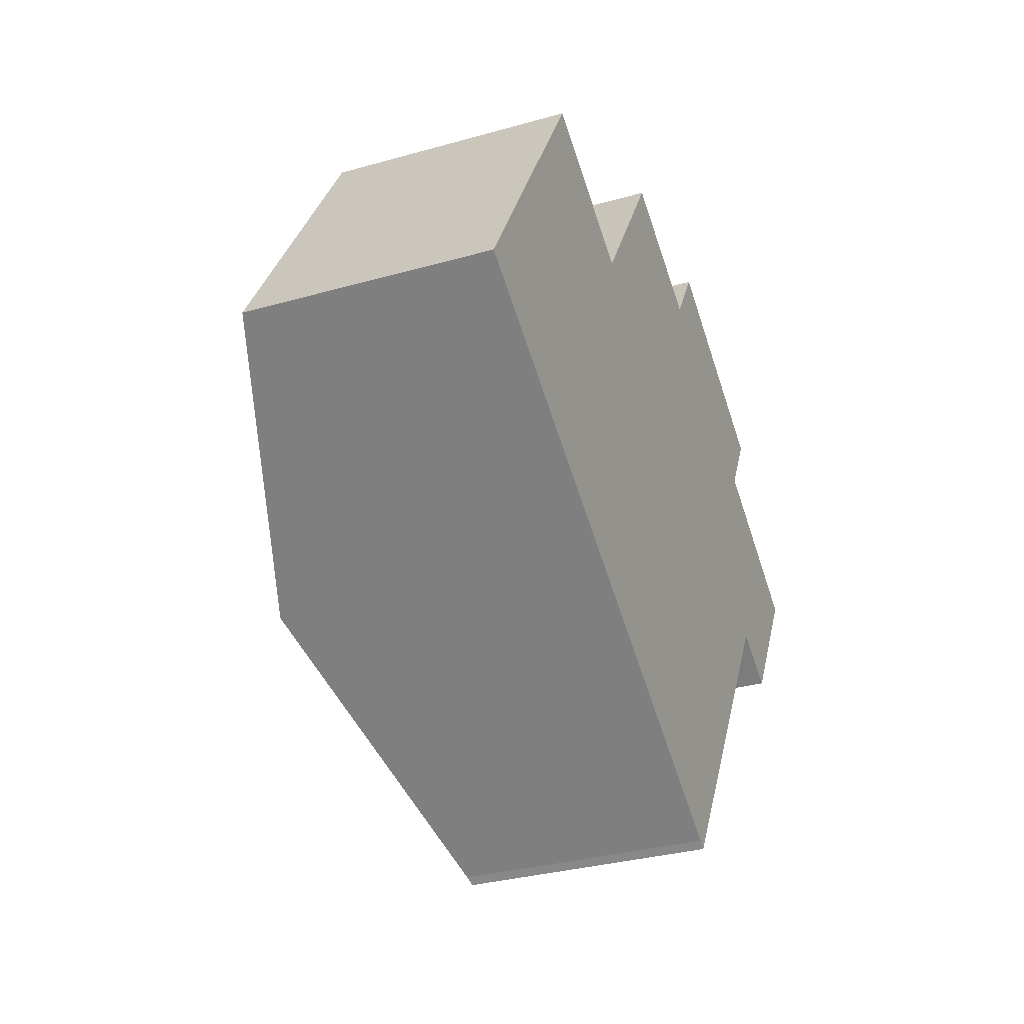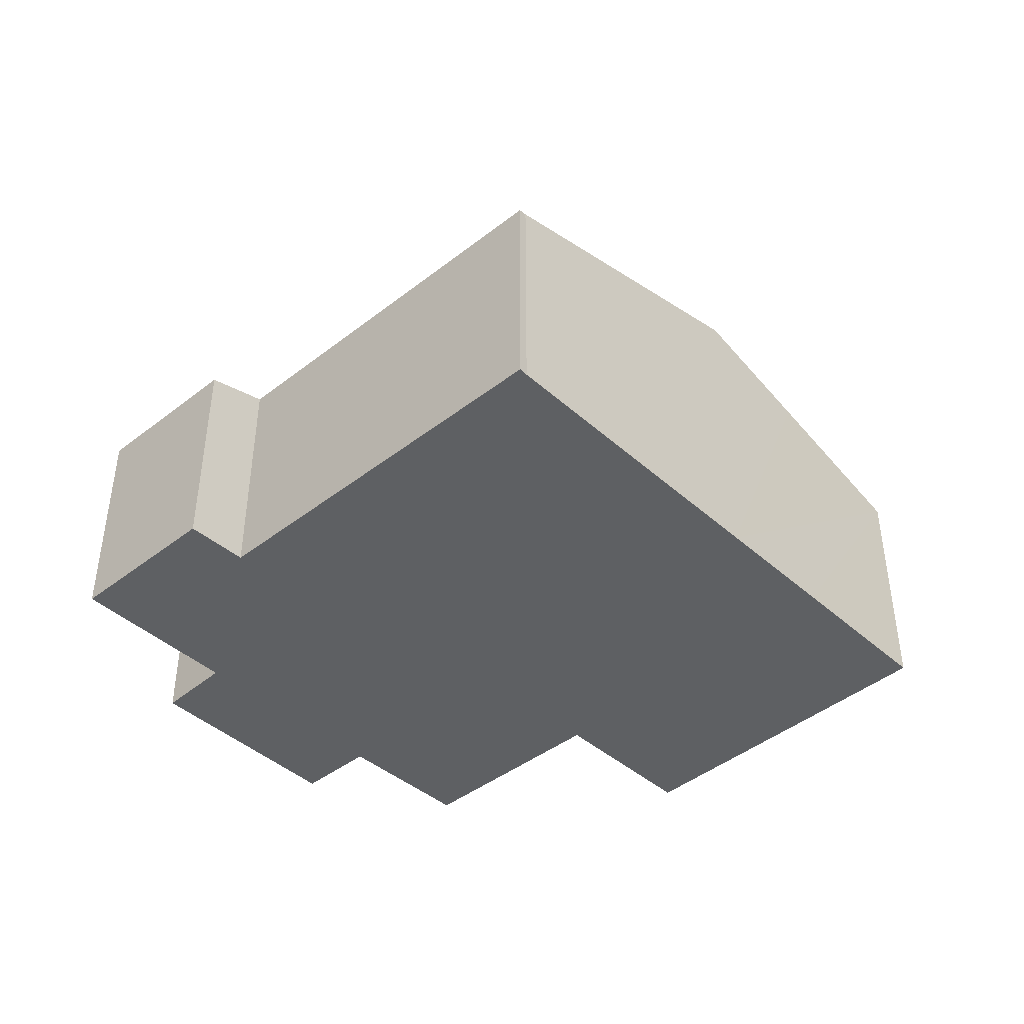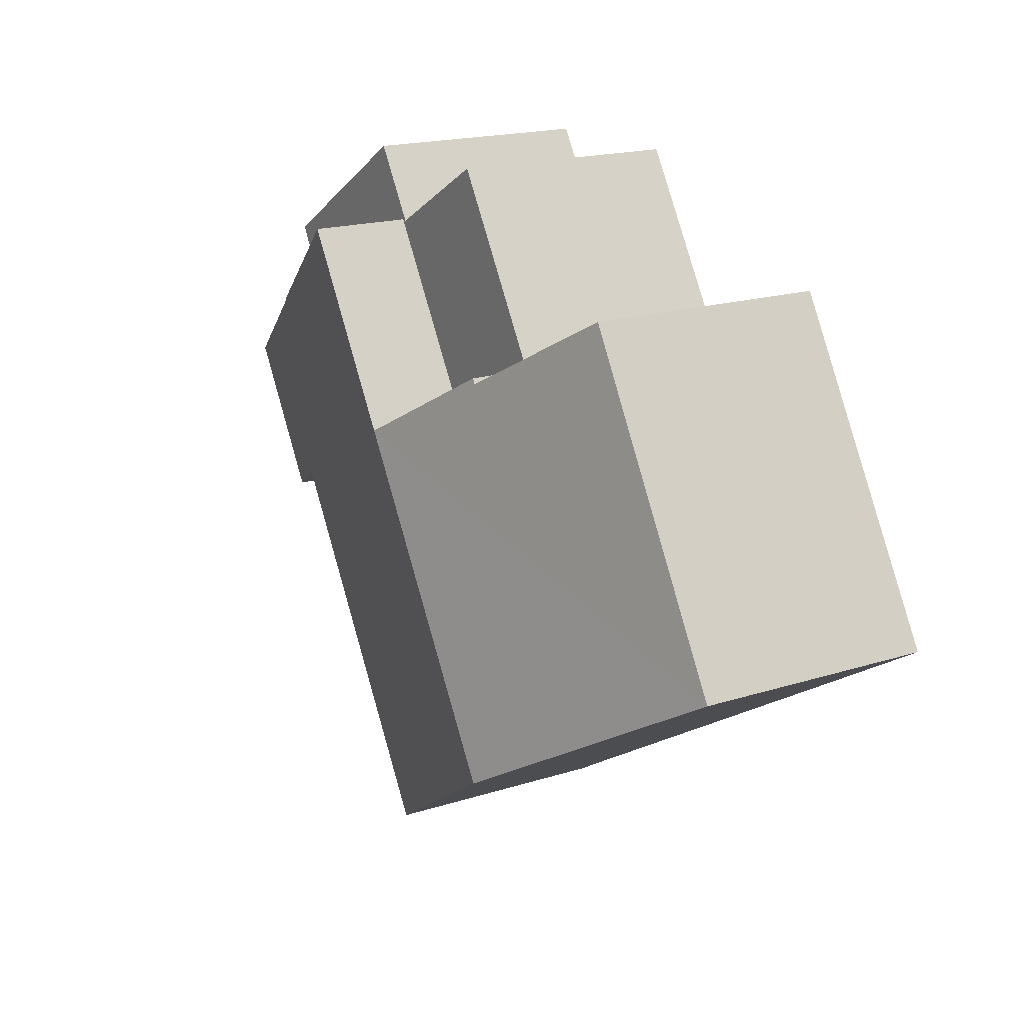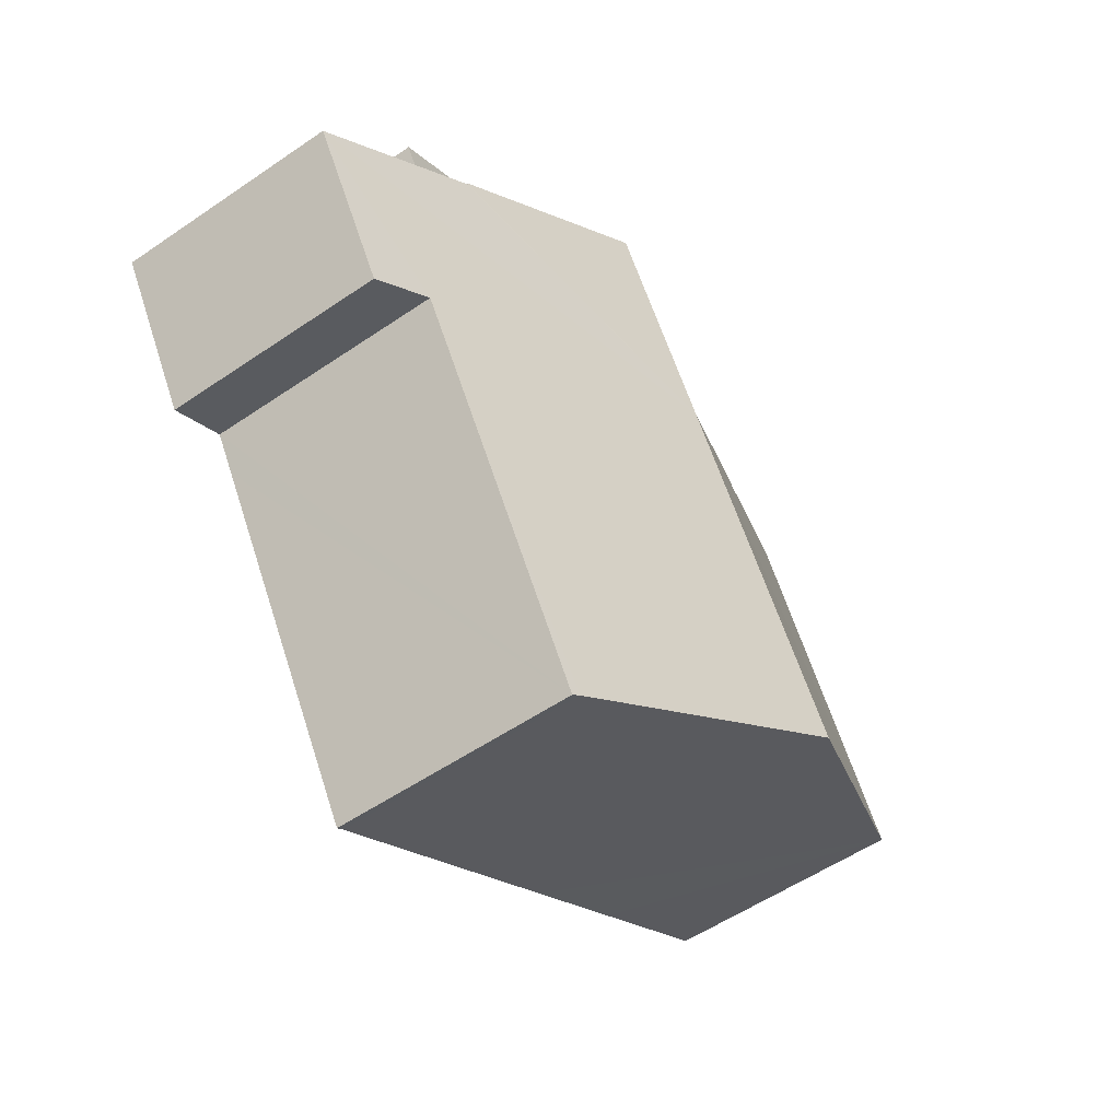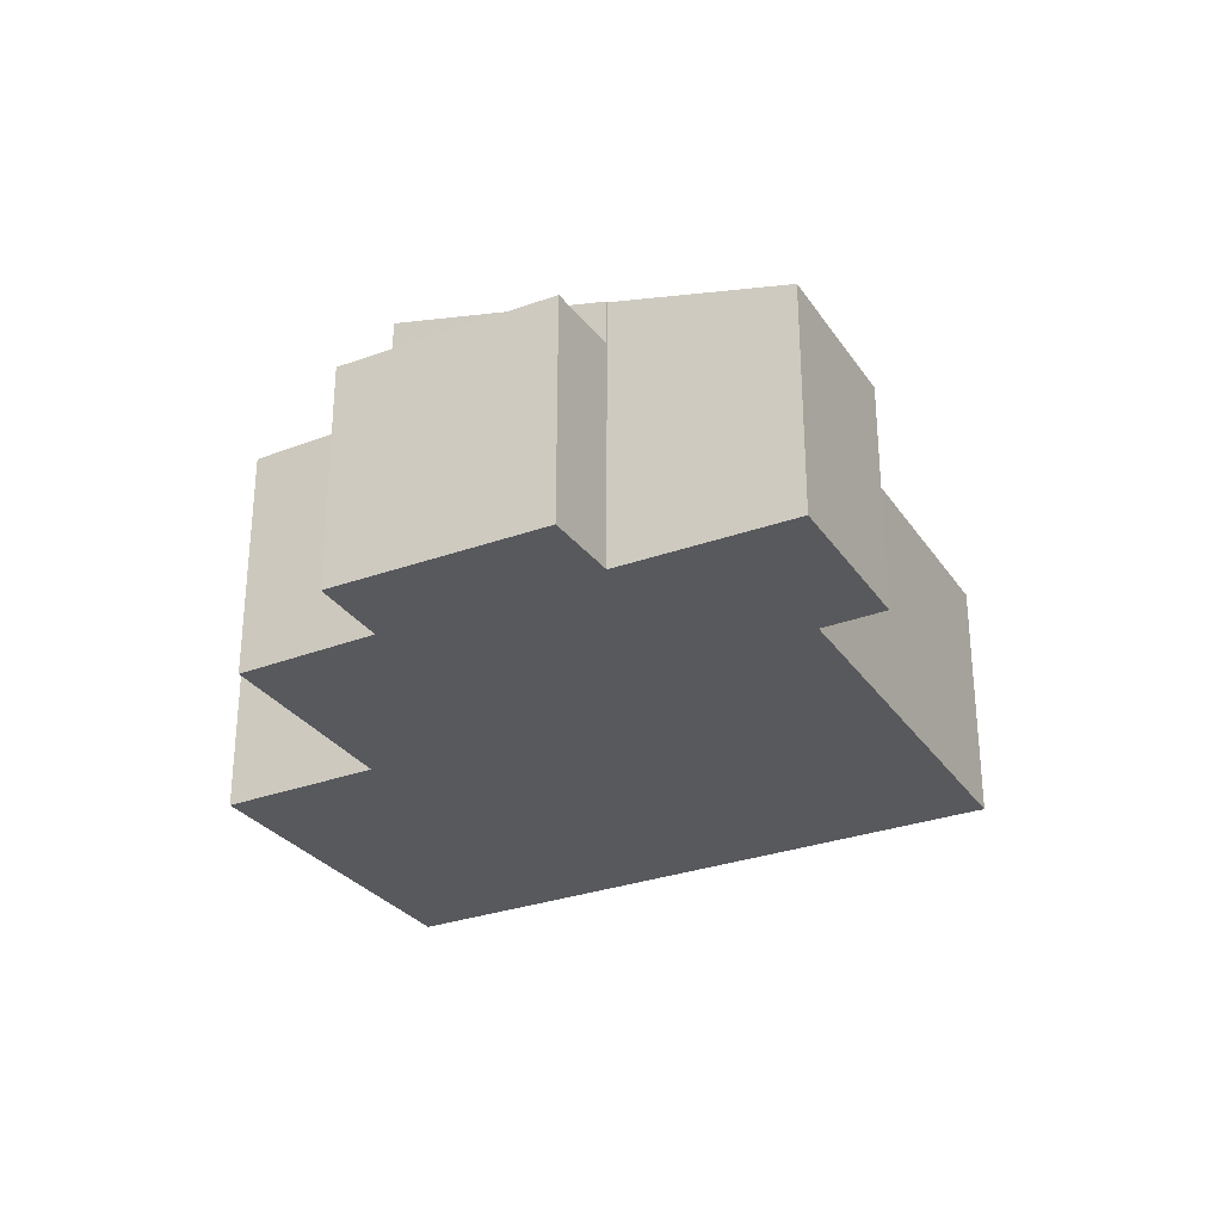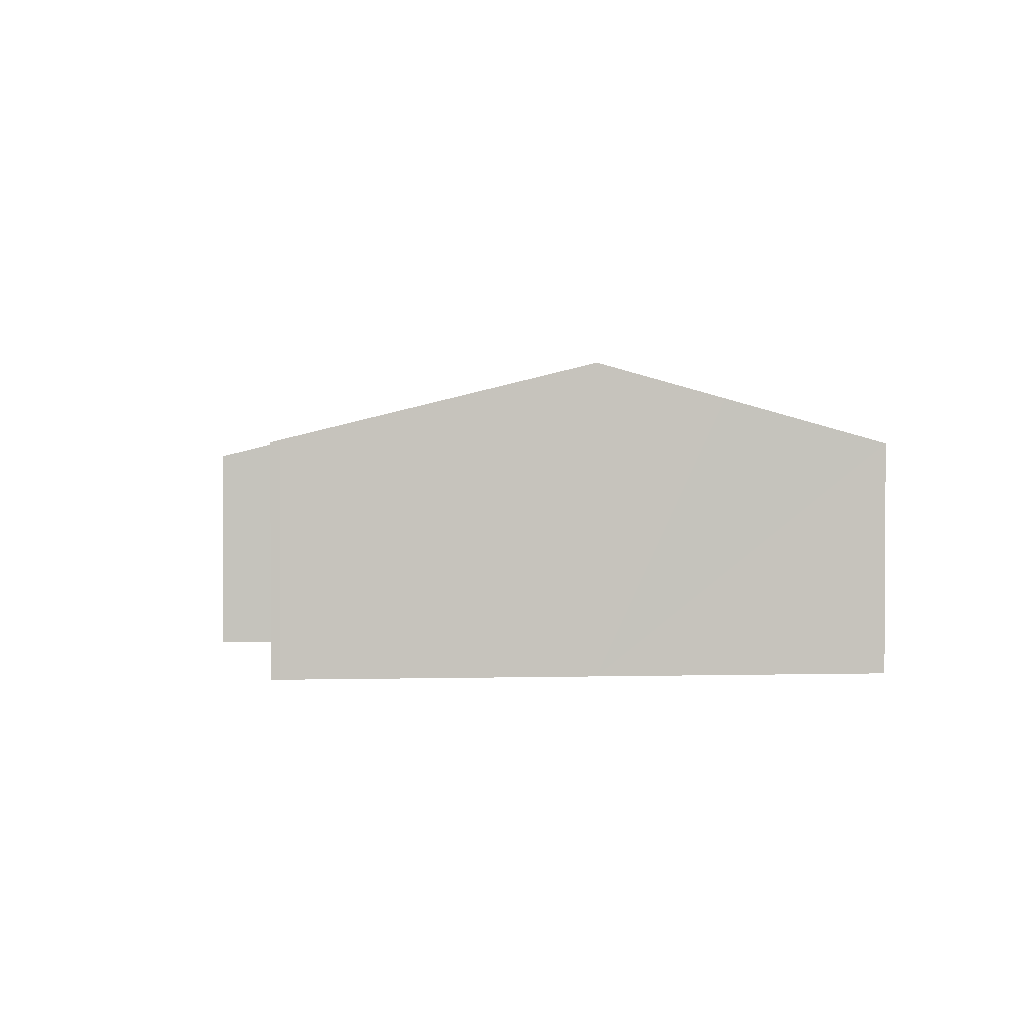
<metadata>
{"format":"obj","ext":"obj","renderer":"f3d","projection":"perspective","resolution":1024,"background":"white","views":[{"elev":-32.3,"azim":-68.4,"up":"+Z"},{"elev":-42.6,"azim":164.4,"up":"+Y"},{"elev":18.3,"azim":-121.7,"up":"+Z"},{"elev":-55.3,"azim":125.7,"up":"+Z"},{"elev":-29.8,"azim":59.3,"up":"+Y"},{"elev":1.8,"azim":-154.2,"up":"+Y"}]}
</metadata>
<code>
v  18.4 6.6 5.399
v  11.01 7.925 3.696
v  13.77 7.925 8.188
v  18.38 6.599 5.367
v  13.17 5.977 -7.965
v  16.78 5.92 -2.532
v  13.36 5.92 -8.098
v  6.368 7.925 -3.854
v  18 5.92 -0.54
v  18.56 5.92 0.366
v  22.1 5.53 3.089
v  19.94 5.53 -0.426
v  3.563 7.032 -2.158
v  0 5.897 3.611e-16
v  7.831 6.965 5.451
v  4.354 5.897 7.499
v  7.907 6.966 5.574
v  11.01 -2.263e-16 3.696
v  7.907 -3.413e-16 5.574
v  13.77 -5.014e-16 8.188
v  18.4 -3.306e-16 5.399
v  18.38 -3.286e-16 5.367
v  22.1 -1.891e-16 3.089
v  7.831 -3.338e-16 5.451
v  4.354 -4.592e-16 7.499
v  0 0 0
v  19.94 2.608e-17 -0.426
v  18.56 -2.241e-17 0.366
v  18 3.307e-17 -0.54
v  13.36 4.959e-16 -8.098
v  16.78 1.55e-16 -2.532
v  13.17 4.877e-16 -7.965
v  6.368 2.36e-16 -3.854
v  3.563 1.321e-16 -2.158
v  10.59 5.506 9.925
v  11.01 5.506 3.696
v  7.907 5.506 5.574
v  13.65 5.506 8.17
v  13.77 5.506 8.188
v  14.73 5.506 9.906
v  18.4 5.506 5.399
v  19.34 5.506 7.077
v  14.73 -6.066e-16 9.906
v  19.34 -4.333e-16 7.077
v  10.59 -6.077e-16 9.925
v  13.65 -5.003e-16 8.17
g defaultobject
f 1 2 3
f 2 1 4
f 5 6 7
f 6 5 8
f 6 8 9
f 9 8 2
f 9 2 10
f 10 2 11
f 11 2 4
f 11 12 10
f 13 2 8
f 2 13 14
f 2 14 15
f 15 14 16
f 17 2 15
f 17 18 2
f 18 17 19
f 20 1 3
f 1 20 21
f 22 11 4
f 11 22 23
f 16 24 15
f 24 16 25
f 18 3 2
f 3 18 20
f 26 16 14
f 16 26 25
f 15 19 17
f 19 15 24
f 21 4 1
f 4 21 22
f 23 12 11
f 12 23 27
f 28 9 10
f 9 28 6
f 6 28 7
f 7 28 29
f 7 29 30
f 30 29 31
f 12 28 10
f 28 12 27
f 7 32 5
f 32 7 30
f 32 8 5
f 8 32 33
f 8 33 13
f 13 33 14
f 14 33 34
f 14 34 26
f 23 28 27
f 28 23 18
f 18 23 20
f 20 23 22
f 20 22 21
f 19 24 18
f 31 32 30
f 32 31 33
f 33 31 34
f 34 31 26
f 26 31 25
f 25 31 24
f 24 31 29
f 24 29 18
f 18 29 28
f 35 36 37
f 36 35 38
f 36 38 39
f 39 38 40
f 39 40 41
f 41 40 42
f 43 42 40
f 42 43 44
f 45 38 35
f 38 45 46
f 44 41 42
f 41 44 21
f 20 36 39
f 36 20 18
f 21 39 41
f 39 21 20
f 18 37 36
f 37 18 19
f 19 35 37
f 35 19 45
f 46 40 38
f 40 46 43
f 18 45 19
f 45 18 46
f 46 18 20
f 46 20 43
f 43 20 21
f 43 21 44

</code>
